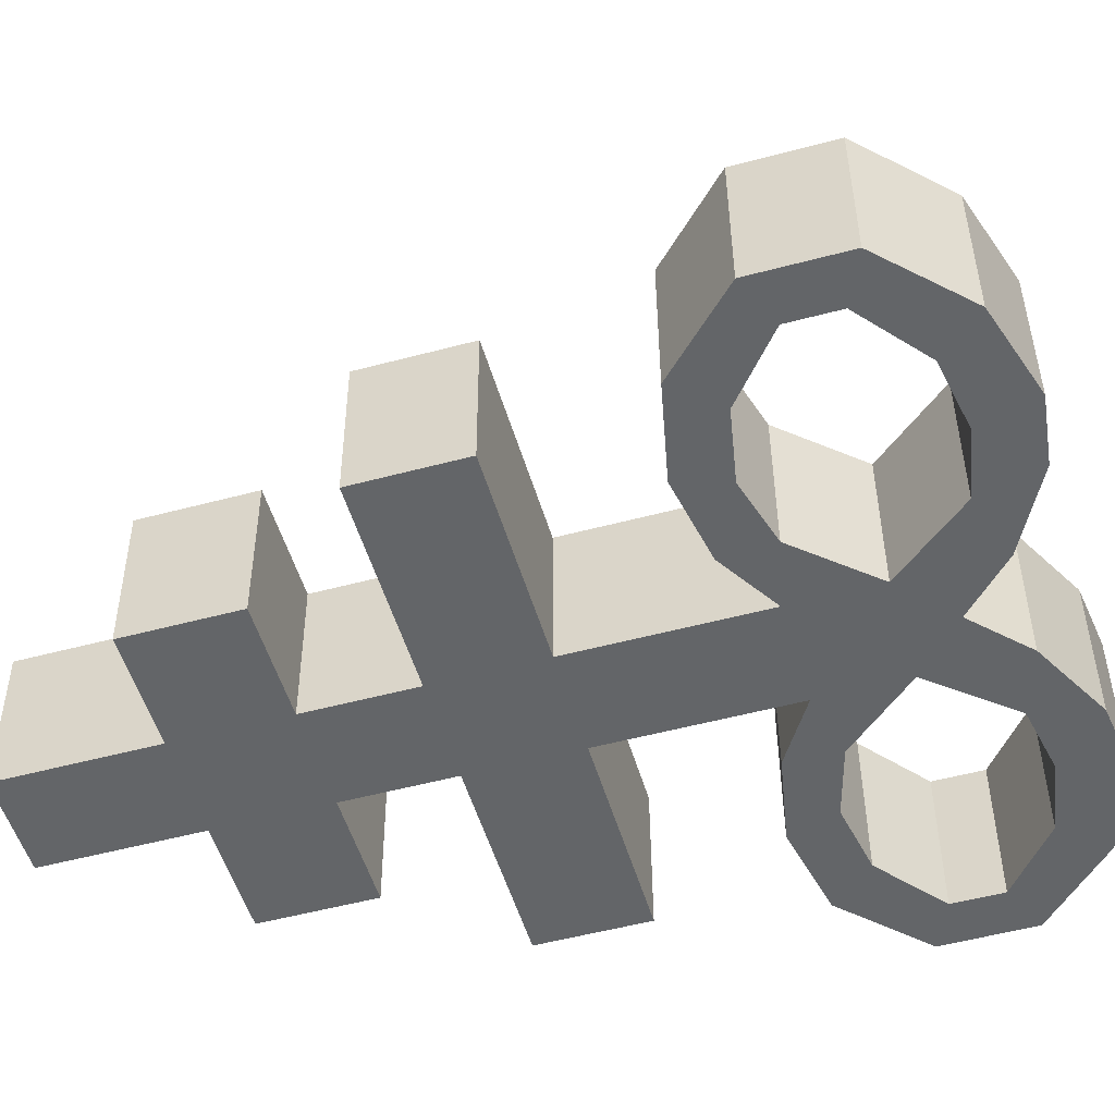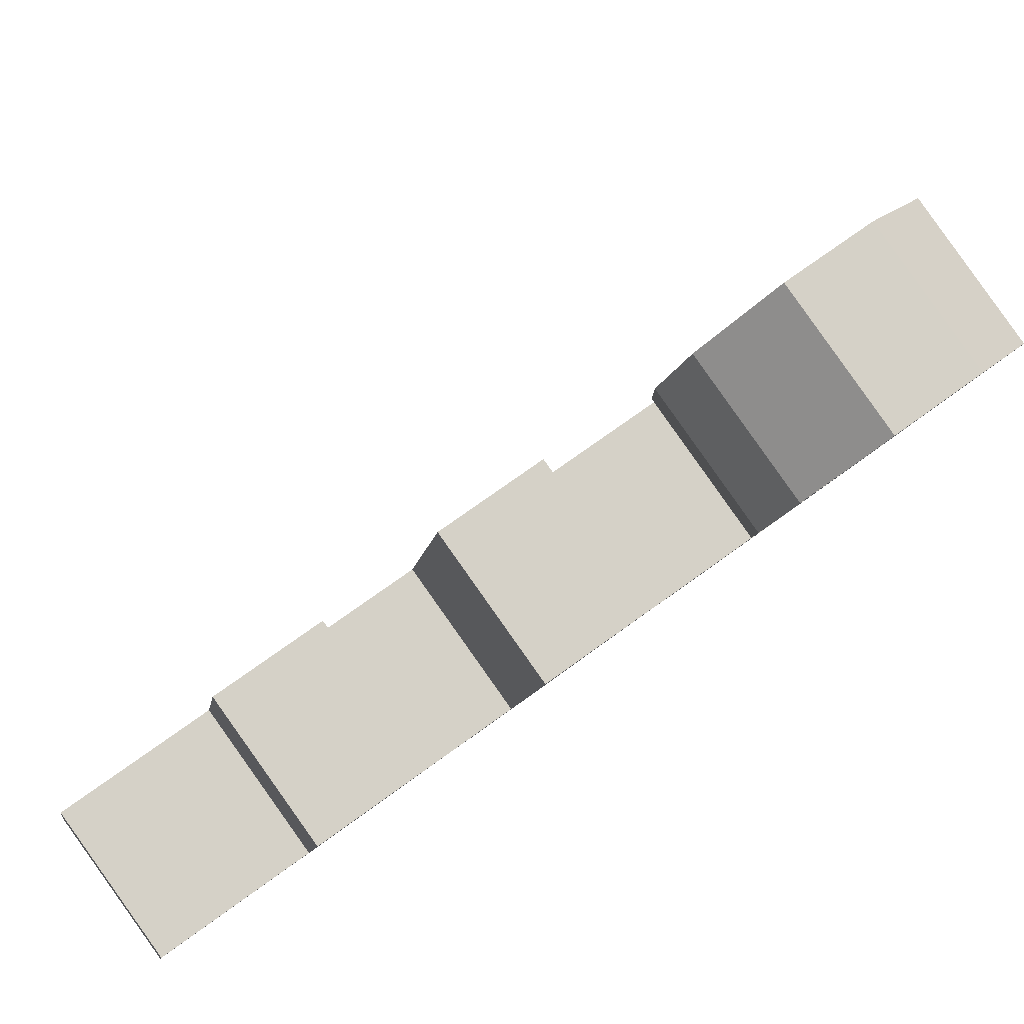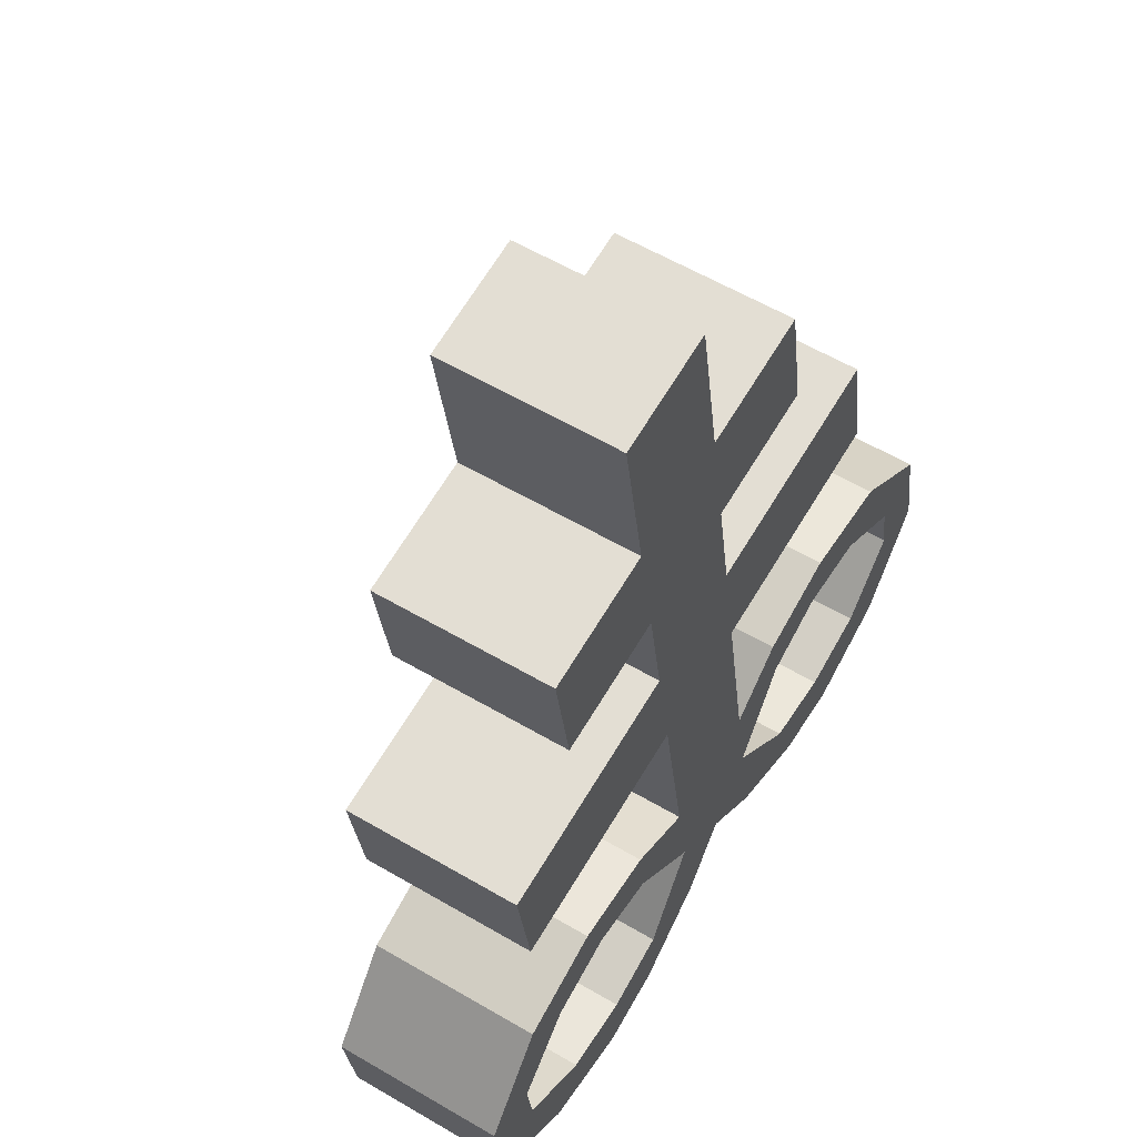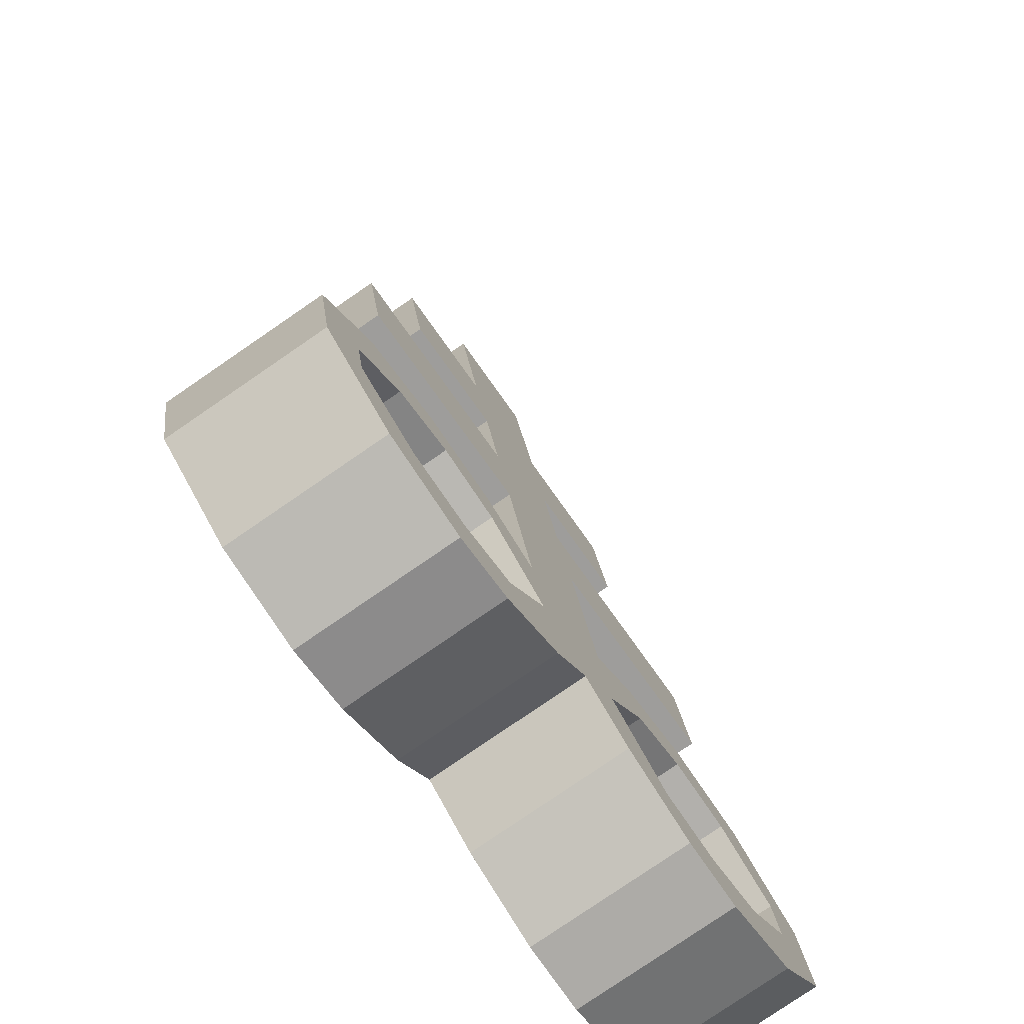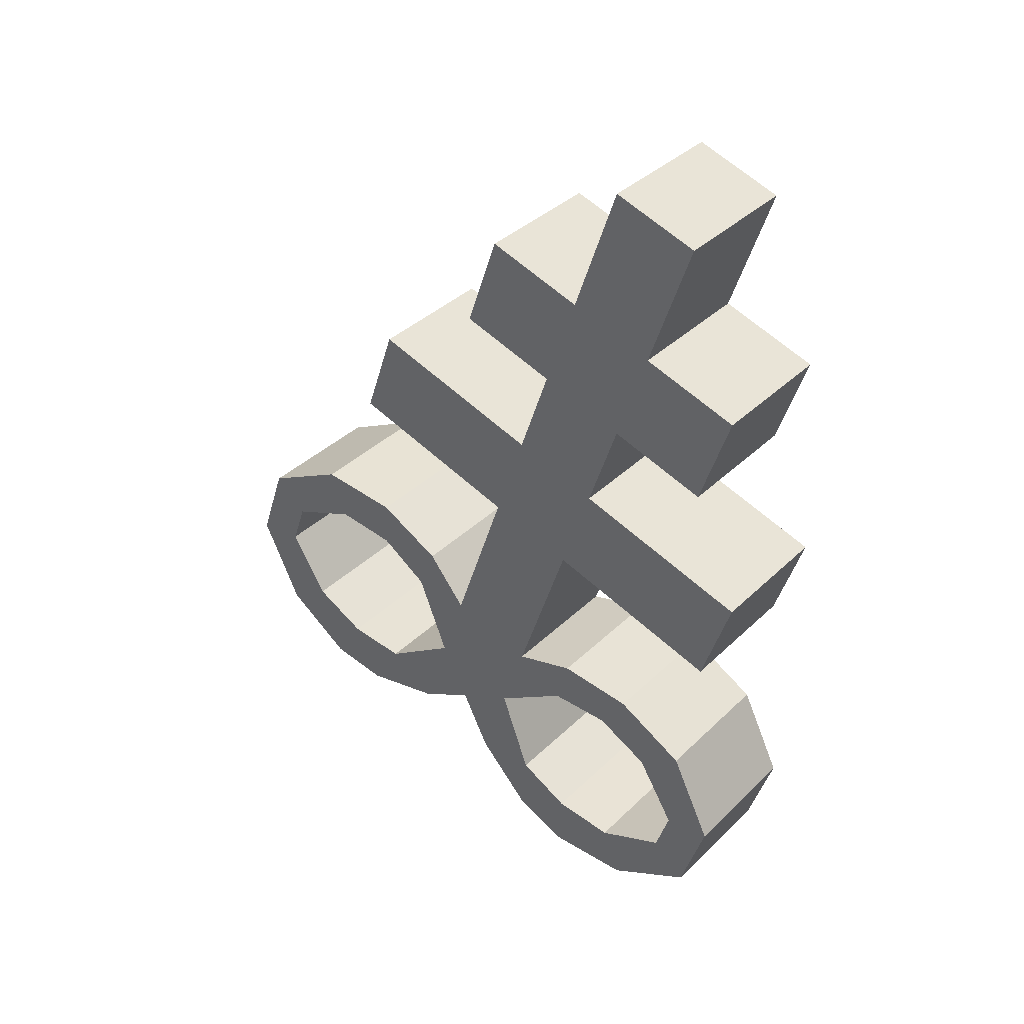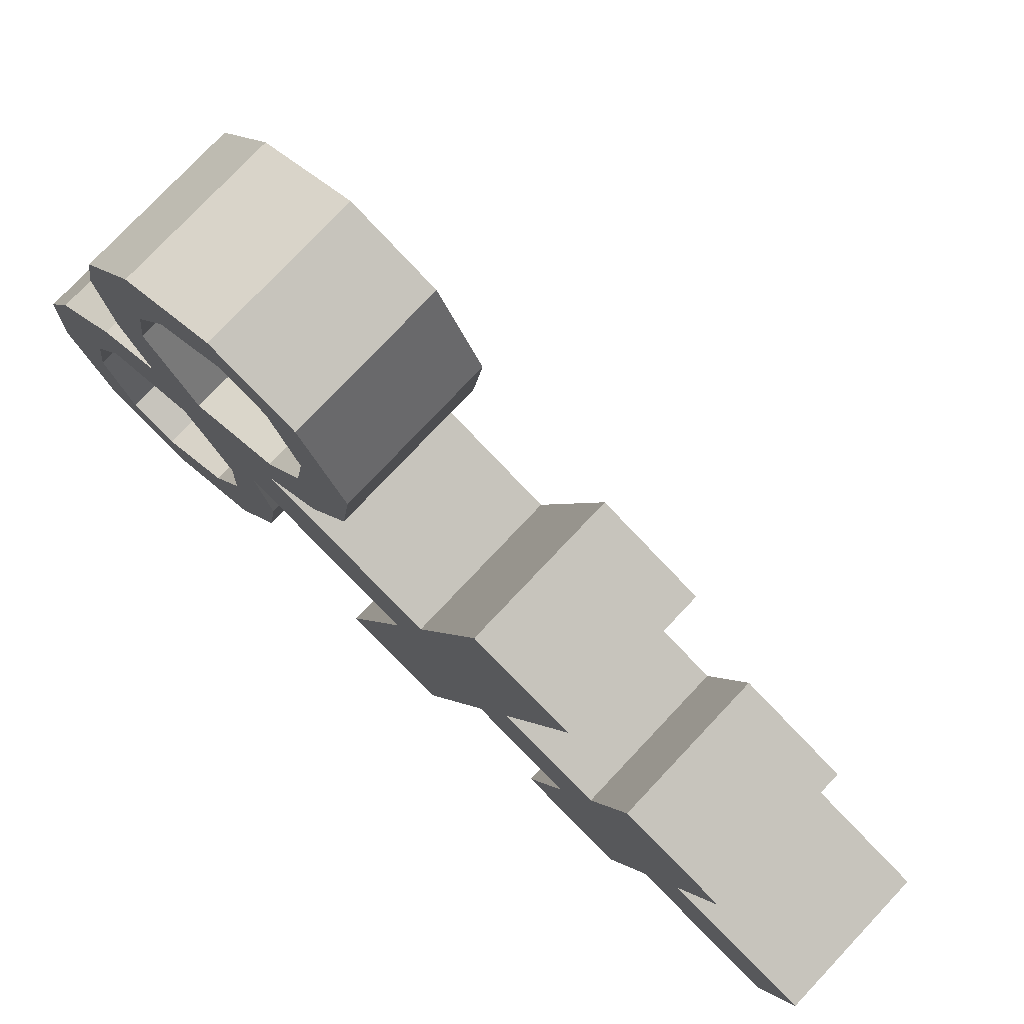
<metadata>
{"format":"obj","ext":"obj","renderer":"f3d","projection":"perspective","resolution":1024,"background":"white","views":[{"elev":7.1,"azim":-73.7,"up":"+Z"},{"elev":45.9,"azim":-116.2,"up":"+Z"},{"elev":-39.3,"azim":-167.1,"up":"+Z"},{"elev":33.9,"azim":1.8,"up":"+Z"},{"elev":53.6,"azim":97.0,"up":"+Y"},{"elev":-57.8,"azim":53.1,"up":"+Z"}]}
</metadata>
<code>
o Brimstone_Cube.008
v -0.2383 7.865 -0.4896
v -0.3457 8.639 -0.6818
v 0.1364 7.977 -0.2496
v 0.02899 8.751 -0.4418
v -0.2835 8.191 -0.5704
v 0.09124 8.302 -0.3304
v -0.1953 7.555 -0.4126
v 0.1794 7.667 -0.1726
v -0.1519 7.242 -0.3349
v 0.2228 7.354 -0.09492
v -0.0776 6.707 -0.202
v 0.2971 6.818 0.03801
v 0.3305 7.934 -0.5326
v -0.04416 7.822 -0.7726
v 0.2854 8.259 -0.6134
v -0.08932 8.147 -0.8534
v 0.5293 7.589 -0.6825
v 0.1546 7.477 -0.9225
v 0.5727 7.276 -0.6048
v 0.198 7.164 -0.8448
v -0.04274 6.456 -0.1396
v 0.3831 6.905 -0.1367
v 0.008423 6.794 -0.3767
v 0.409 6.752 -0.1059
v 0.03429 6.641 -0.3459
v 0.5163 6.919 -0.3512
v 0.1416 6.808 -0.5912
v 0.511 6.782 -0.279
v 0.1363 6.671 -0.519
v 0.6742 6.833 -0.5573
v 0.2995 6.721 -0.7973
v 0.6301 6.721 -0.4366
v 0.2554 6.609 -0.6766
v 0.8302 6.588 -0.6873
v 0.4555 6.477 -0.9273
v 0.7581 6.545 -0.5545
v 0.3834 6.433 -0.7945
v 0.6925 6.271 -0.3249
v 0.3178 6.16 -0.5649
v 0.7714 6.132 -0.3834
v 0.3967 6.021 -0.6234
v 0.5833 6.261 -0.1496
v 0.2086 6.149 -0.3896
v 0.632 6.085 -0.1441
v 0.2574 5.974 -0.3841
v 0.4688 6.322 0.000994
v 0.09405 6.21 -0.239
v 0.5191 6.135 0.009366
v 0.1444 6.023 -0.2306
v 0.332 6.567 0.1004
v -0.003654 6.174 -0.06964
v 0.371 6.286 0.1703
v 0.4927 6.209 -0.8607
v 0.8674 6.32 -0.6207
v 0.4035 6.288 -0.7584
v 0.7782 6.4 -0.5184
v -0.4097 7.904 -0.2398
v -0.5171 8.678 -0.432
v -0.03503 8.015 0.000221
v -0.1424 8.789 -0.192
v -0.4549 8.229 -0.3206
v -0.08017 8.341 -0.08059
v -0.3667 7.593 -0.1628
v 0.008001 7.705 0.07722
v -0.3233 7.28 -0.08506
v 0.05141 7.392 0.1549
v -0.249 6.745 0.04786
v 0.1257 6.857 0.2878
v -0.2292 8.059 0.2832
v -0.6039 7.947 0.04317
v -0.2743 8.384 0.2024
v -0.649 8.272 -0.03761
v -0.3419 7.783 0.5871
v -0.7166 7.671 0.3472
v -0.2984 7.47 0.6648
v -0.6731 7.359 0.4249
v -0.2141 6.494 0.1102
v 0.009283 6.989 0.4082
v -0.3654 6.877 0.1682
v 0.02555 6.838 0.4529
v -0.3491 6.726 0.2129
v -0.1365 7.065 0.6002
v -0.5112 6.954 0.3602
v -0.09147 6.917 0.599
v -0.4662 6.805 0.359
v -0.2796 7.045 0.8329
v -0.6543 6.934 0.5929
v -0.2007 6.906 0.7744
v -0.5754 6.795 0.5344
v -0.3756 6.857 1.07
v -0.7503 6.746 0.8301
v -0.2864 6.778 0.9678
v -0.6611 6.666 0.7278
v -0.1383 6.457 0.886
v -0.513 6.345 0.646
v -0.1824 6.345 1.007
v -0.5571 6.233 0.7668
v -0.01913 6.395 0.7285
v -0.3938 6.284 0.4885
v -0.02072 6.231 0.8073
v -0.3954 6.119 0.5673
v 0.08534 6.407 0.5598
v -0.2894 6.296 0.3198
v 0.08533 6.232 0.6415
v -0.2893 6.12 0.4015
v 0.1606 6.605 0.3502
v -0.1751 6.212 0.1802
v 0.1996 6.324 0.4202
v 0.2654 6.448 0.2596
v -0.1093 6.337 0.01957
v -0.7131 6.478 0.8967
v -0.3384 6.589 1.137
v -0.6409 6.521 0.7639
v -0.2662 6.633 1.004
f 5 2 4 6
f 62 6 4 60
f 59 64 8 3
f 2 58 60 4
f 1 3 8 7
f 59 3 6 62
f 9 10 12 11
f 7 63 57 1
f 64 66 10 8
f 110 77 67 11 21
f 14 16 15 13
f 18 17 19 20
f 6 3 13 15
f 5 6 15 16
f 8 10 19 17
f 1 5 16 14
f 7 8 17 18
f 9 7 18 20
f 10 9 20 19
f 3 1 14 13
f 50 109 52
f 12 50 24 22
f 40 41 53 54
f 24 25 29 28
f 25 23 27 29
f 21 11 23 25
f 11 12 22 23
f 50 21 25 24
f 29 27 31 33
f 23 22 26 27
f 22 24 28 26
f 28 29 33 32
f 27 26 30 31
f 26 28 32 30
f 46 48 44 42
f 33 31 35 37
f 32 33 37 36
f 31 30 34 35
f 30 32 36 34
f 41 39 55 53
f 38 40 54 56
f 39 38 56 55
f 42 44 40 38
f 43 42 38 39
f 49 47 43 45
f 45 43 39 41
f 44 45 41 40
f 51 21 47 49
f 21 50 46 47
f 52 51 49 48
f 48 49 45 44
f 66 68 12 10
f 11 67 65 9
f 9 65 63 7
f 1 57 61 5
f 5 61 58 2
f 110 51 52 109
f 50 52 48 46
f 47 46 42 43
f 36 37 55 56
f 34 36 56 54
f 35 34 54 53
f 37 35 53 55
f 110 21 51
f 107 110 109 108
f 61 62 60 58
f 57 63 64 59
f 65 67 68 66
f 70 69 71 72
f 74 76 75 73
f 62 71 69 59
f 61 72 71 62
f 64 73 75 66
f 57 70 72 61
f 63 74 73 64
f 65 76 74 63
f 66 75 76 65
f 59 69 70 57
f 106 108 109
f 68 78 80 106
f 96 112 111 97
f 80 84 85 81
f 81 85 83 79
f 77 81 79 67
f 67 79 78 68
f 106 80 81 77
f 85 89 87 83
f 79 83 82 78
f 78 82 84 80
f 84 88 89 85
f 83 87 86 82
f 82 86 88 84
f 102 98 100 104
f 89 93 91 87
f 88 92 93 89
f 87 91 90 86
f 86 90 92 88
f 97 111 113 95
f 94 114 112 96
f 95 113 114 94
f 98 94 96 100
f 99 95 94 98
f 105 101 99 103
f 101 97 95 99
f 100 96 97 101
f 107 105 103 77
f 77 103 102 106
f 108 104 105 107
f 104 100 101 105
f 106 102 104 108
f 103 99 98 102
f 92 114 113 93
f 90 112 114 92
f 91 111 112 90
f 93 113 111 91
f 110 107 77
f 68 106 109 50 12

</code>
